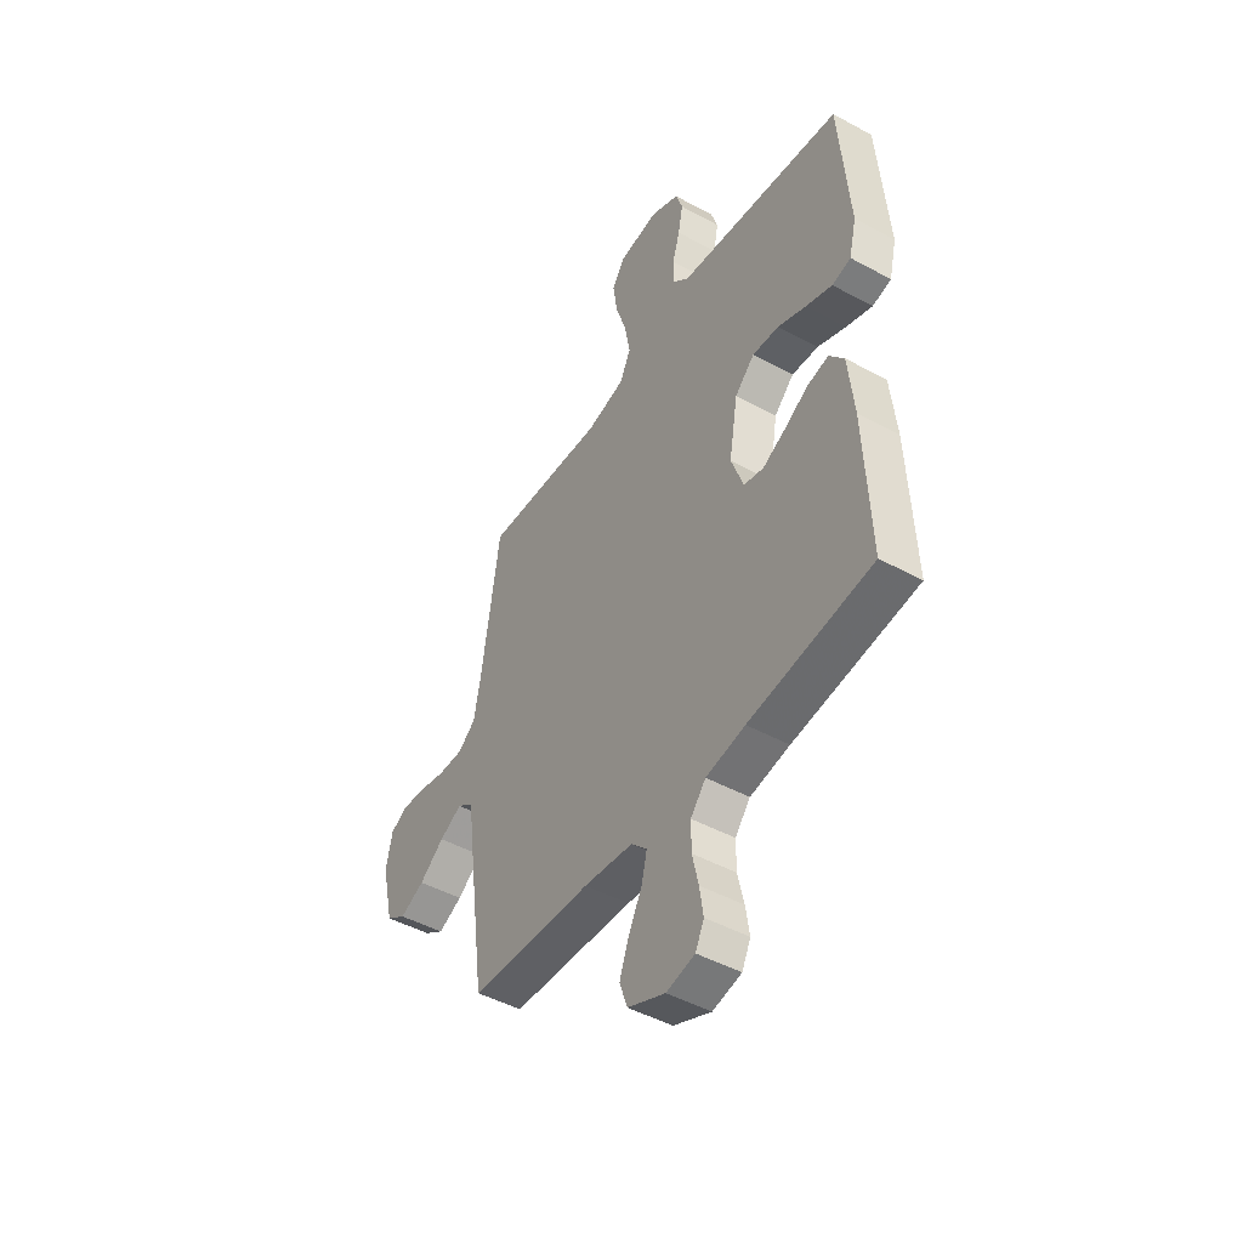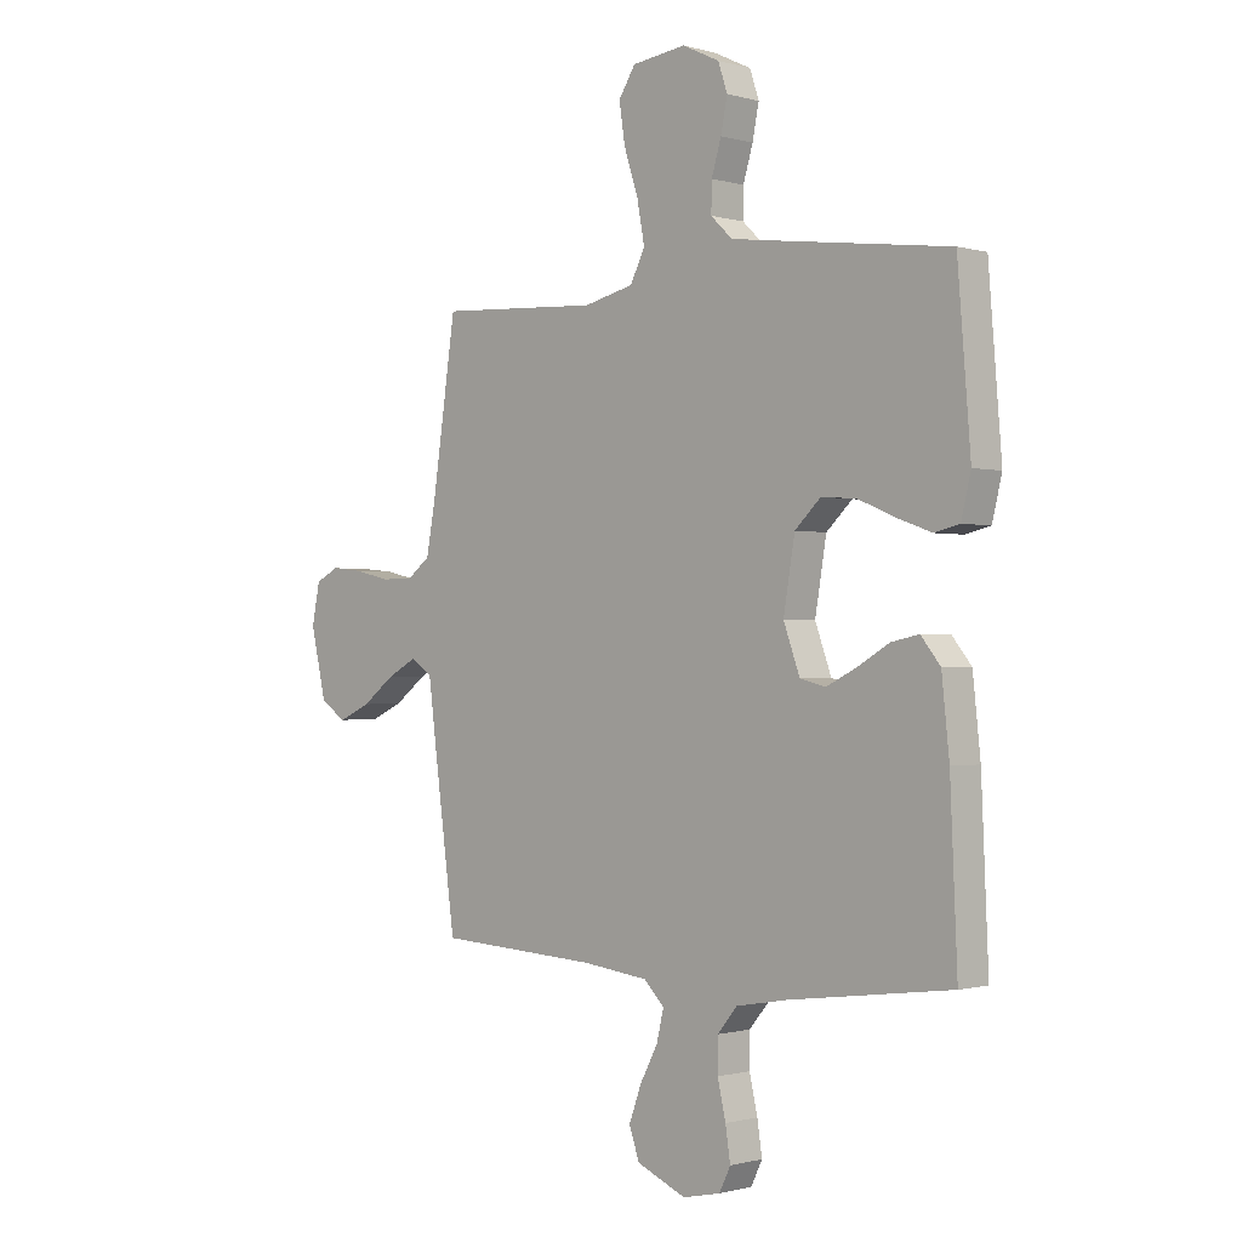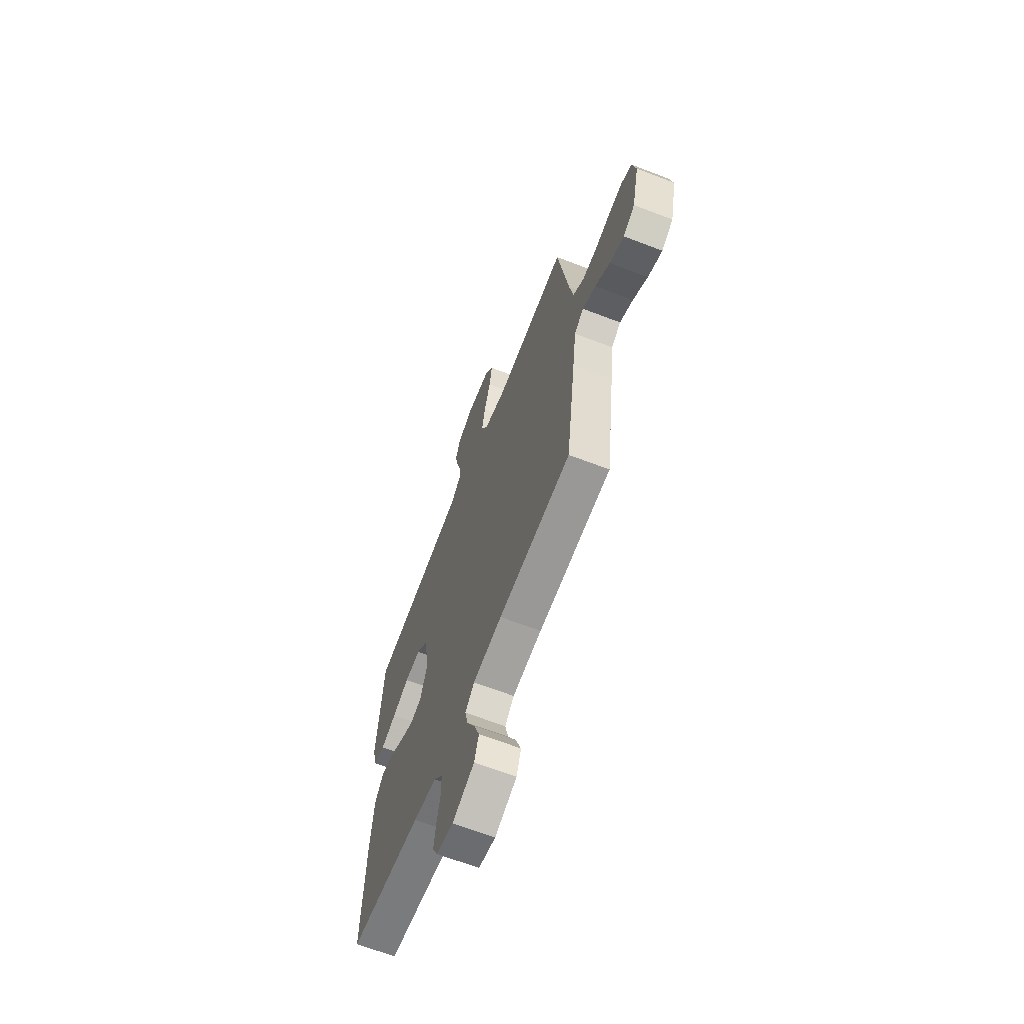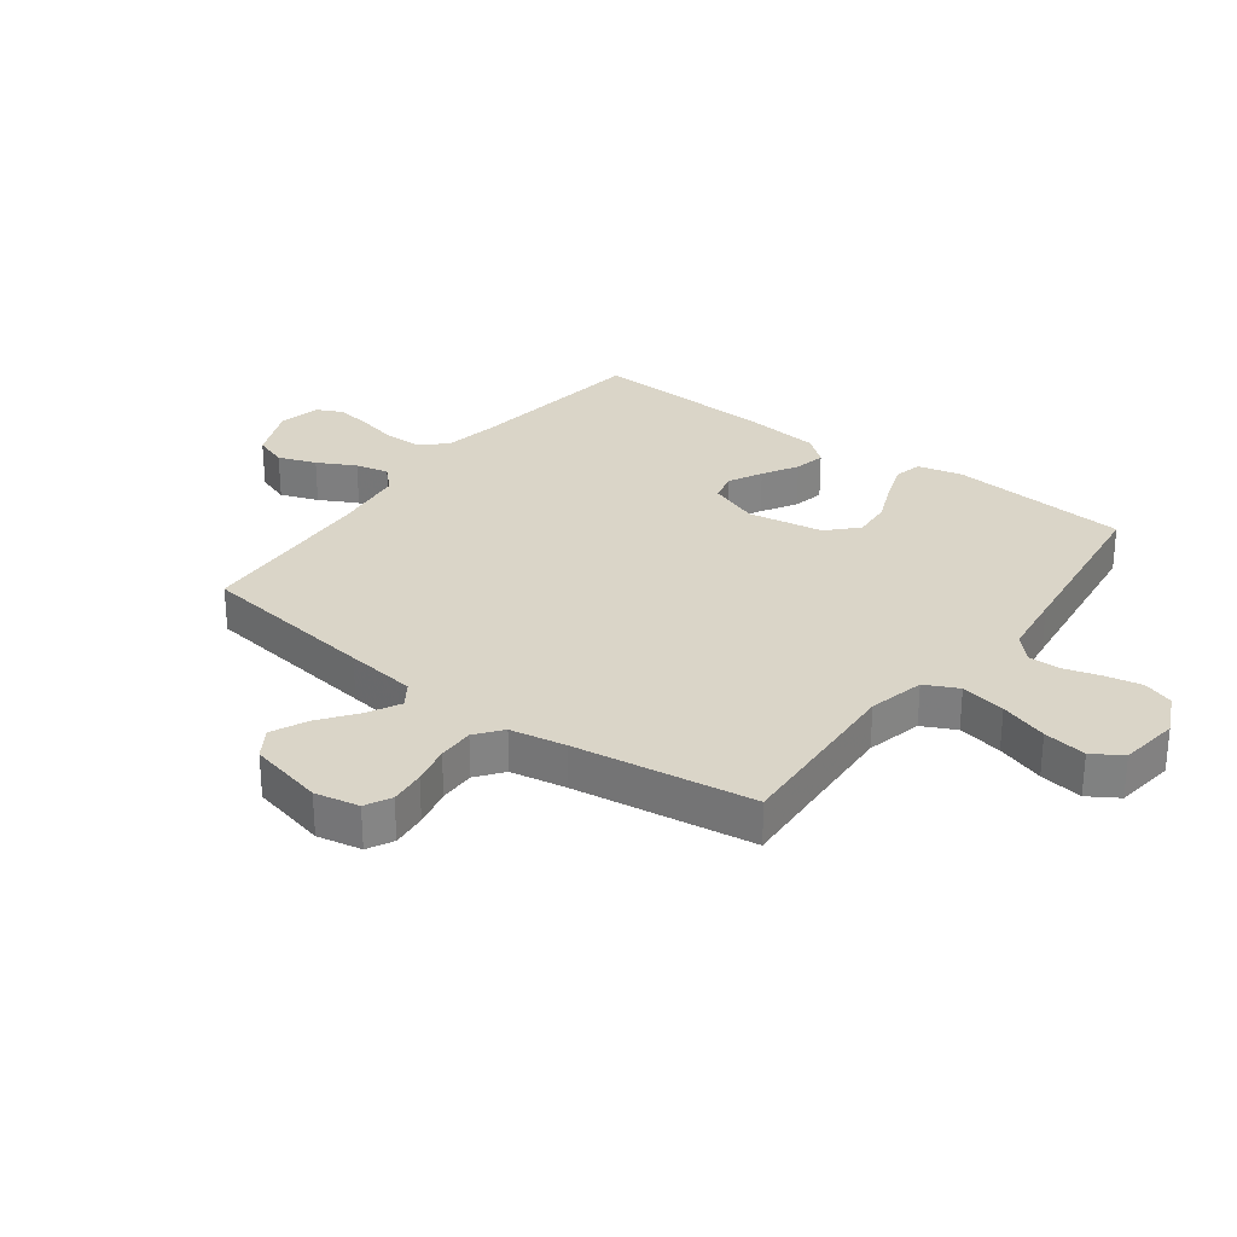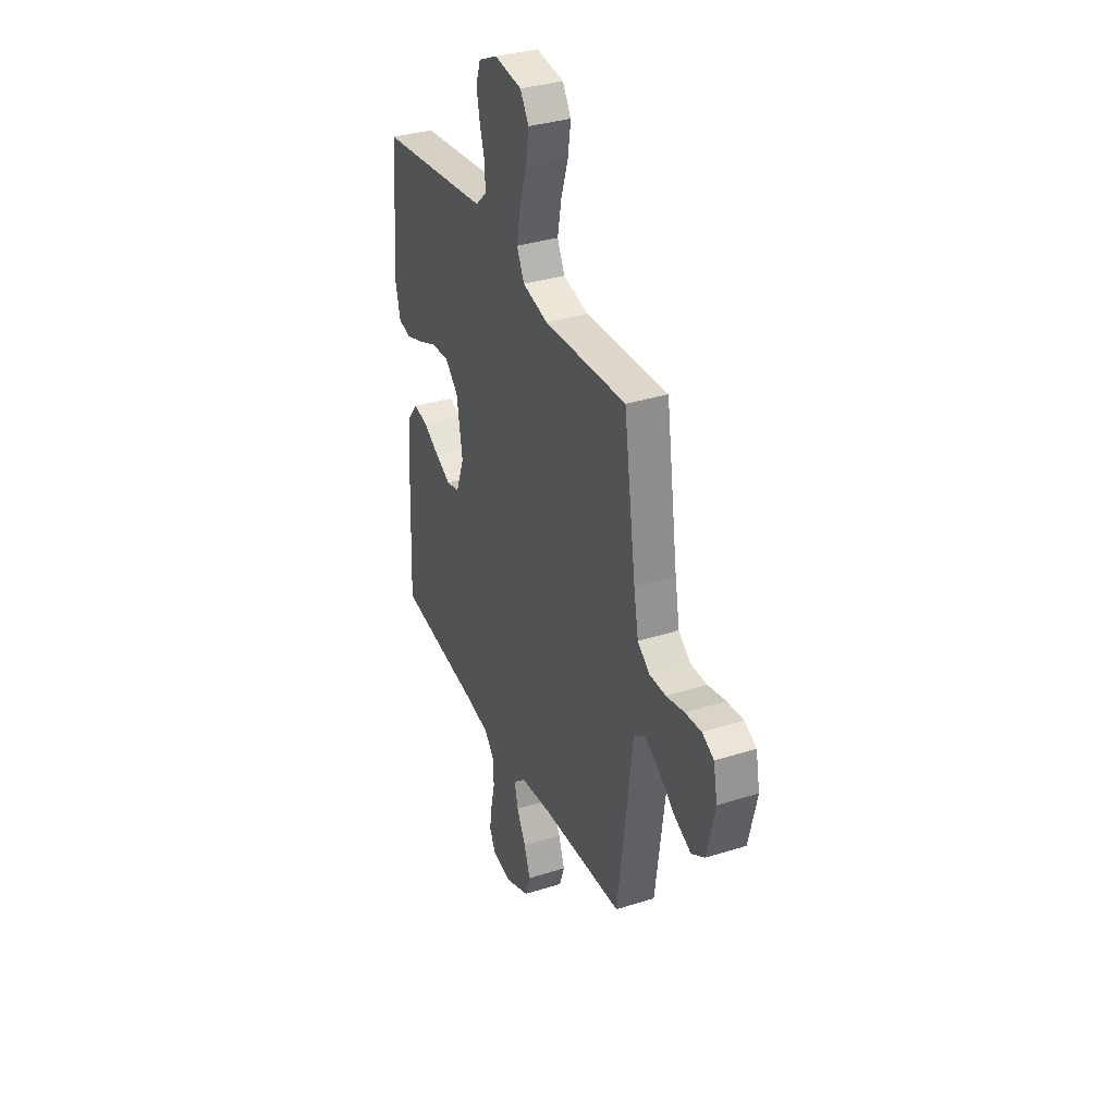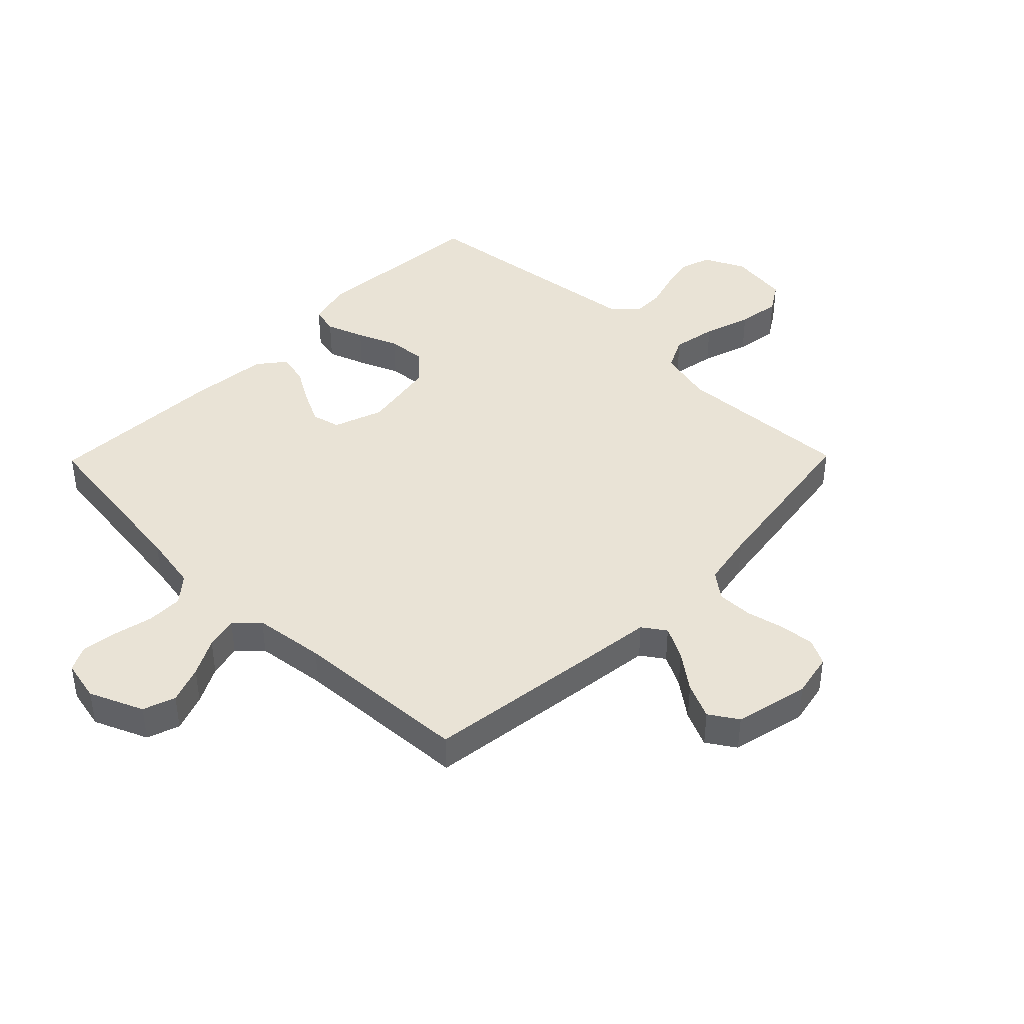
<metadata>
{"format":"obj","ext":"obj","renderer":"f3d","projection":"perspective","resolution":1024,"background":"white","views":[{"elev":-46.7,"azim":58.2,"up":"+Z"},{"elev":-0.8,"azim":43.9,"up":"+Z"},{"elev":-65.5,"azim":-111.2,"up":"+Z"},{"elev":29.1,"azim":-53.1,"up":"+Y"},{"elev":34.5,"azim":-113.0,"up":"+Z"},{"elev":42.2,"azim":-135.6,"up":"+Y"}]}
</metadata>
<code>
v 0.5 0.07 0.5
v 0.524 0.07 0.2
v 0.506 0.07 0.126
v 0.46 0.07 0.115
v 0.396 0.07 0.138
v 0.327 0.07 0.167
v 0.262 0.07 0.172
v 0.214 0.07 0.126
v 0.193 0.07 0
v 0.223 0.07 -0.083
v 0.271 0.07 -0.095
v 0.327 0.07 -0.067
v 0.385 0.07 -0.033
v 0.437 0.07 -0.022
v 0.473 0.07 -0.067
v 0.487 0.07 -0.2
v 0.5 0.07 -0.5
v 0.2 0.07 -0.539
v 0.104 0.07 -0.556
v 0.067 0.07 -0.6
v 0.067 0.07 -0.661
v 0.082 0.07 -0.727
v 0.091 0.07 -0.787
v 0.07 0.07 -0.83
v 0 0.07 -0.845
v -0.091 0.07 -0.806
v -0.11 0.07 -0.751
v -0.087 0.07 -0.688
v -0.054 0.07 -0.625
v -0.041 0.07 -0.57
v -0.079 0.07 -0.532
v -0.2 0.07 -0.517
v -0.5 0.07 -0.5
v -0.54 0.07 -0.2
v -0.555 0.07 -0.082
v -0.594 0.07 -0.055
v -0.649 0.07 -0.084
v -0.71 0.07 -0.13
v -0.77 0.07 -0.157
v -0.818 0.07 -0.126
v -0.847 0.07 0
v -0.832 0.07 0.074
v -0.789 0.07 0.096
v -0.73 0.07 0.09
v -0.665 0.07 0.075
v -0.605 0.07 0.074
v -0.561 0.07 0.108
v -0.544 0.07 0.2
v -0.5 0.07 0.5
v -0.2 0.07 0.483
v -0.107 0.07 0.505
v -0.08 0.07 0.56
v -0.094 0.07 0.635
v -0.12 0.07 0.715
v -0.131 0.07 0.787
v -0.1 0.07 0.836
v 0 0.07 0.849
v 0.069 0.07 0.816
v 0.086 0.07 0.765
v 0.074 0.07 0.705
v 0.056 0.07 0.645
v 0.055 0.07 0.591
v 0.095 0.07 0.553
v 0.2 0.07 0.539
v 0.5 0 0.5
v 0.524 0 0.2
v 0.506 0 0.126
v 0.46 0 0.115
v 0.396 0 0.138
v 0.327 0 0.167
v 0.262 0 0.172
v 0.214 0 0.126
v 0.193 0 0
v 0.223 0 -0.083
v 0.271 0 -0.095
v 0.327 0 -0.067
v 0.385 0 -0.033
v 0.437 0 -0.022
v 0.473 0 -0.067
v 0.487 0 -0.2
v 0.5 0 -0.5
v 0.2 0 -0.539
v 0.104 0 -0.556
v 0.067 0 -0.6
v 0.067 0 -0.661
v 0.082 0 -0.727
v 0.091 0 -0.787
v 0.07 0 -0.83
v 0 0 -0.845
v -0.091 0 -0.806
v -0.11 0 -0.751
v -0.087 0 -0.688
v -0.054 0 -0.625
v -0.041 0 -0.57
v -0.079 0 -0.532
v -0.2 0 -0.517
v -0.5 0 -0.5
v -0.54 0 -0.2
v -0.555 0 -0.082
v -0.594 0 -0.055
v -0.649 0 -0.084
v -0.71 0 -0.13
v -0.77 0 -0.157
v -0.818 0 -0.126
v -0.847 0 0
v -0.832 0 0.074
v -0.789 0 0.096
v -0.73 0 0.09
v -0.665 0 0.075
v -0.605 0 0.074
v -0.561 0 0.108
v -0.544 0 0.2
v -0.5 0 0.5
v -0.2 0 0.483
v -0.107 0 0.505
v -0.08 0 0.56
v -0.094 0 0.635
v -0.12 0 0.715
v -0.131 0 0.787
v -0.1 0 0.836
v 0 0 0.849
v 0.069 0 0.816
v 0.086 0 0.765
v 0.074 0 0.705
v 0.056 0 0.645
v 0.055 0 0.591
v 0.095 0 0.553
v 0.2 0 0.539
f 58 59 60 61
f 56 57 58 61
f 56 61 62
f 53 54 55 56
f 52 53 56 62
f 51 52 62 63
f 48 49 50
f 47 48 50 51
f 42 43 44 45
f 42 45 46
f 41 42 46
f 40 41 46
f 37 38 39 40
f 36 37 40 46
f 35 36 46 47
f 32 33 34 35
f 31 32 35 47
f 26 27 28 29
f 26 29 30
f 25 26 30
f 24 25 30
f 21 22 23 24
f 21 24 30
f 20 21 30 31
f 15 16 17 18
f 15 18 19
f 12 13 14 15
f 11 12 15 19
f 10 11 19 20
f 3 4 5 6
f 1 2 3 6
f 64 1 6 7
f 63 64 7 8
f 51 63 8 9
f 20 31 47 51
f 9 10 20 51
f 125 124 123 122
f 125 122 121 120
f 126 125 120
f 120 119 118 117
f 126 120 117 116
f 127 126 116 115
f 114 113 112
f 115 114 112 111
f 109 108 107 106
f 110 109 106
f 110 106 105
f 110 105 104
f 104 103 102 101
f 110 104 101 100
f 111 110 100 99
f 99 98 97 96
f 111 99 96 95
f 93 92 91 90
f 94 93 90
f 94 90 89
f 94 89 88
f 88 87 86 85
f 94 88 85
f 95 94 85 84
f 82 81 80 79
f 83 82 79
f 79 78 77 76
f 83 79 76 75
f 84 83 75 74
f 70 69 68 67
f 70 67 66 65
f 71 70 65 128
f 72 71 128 127
f 73 72 127 115
f 115 111 95 84
f 115 84 74 73
f 1 65 66 2
f 2 66 67 3
f 3 67 68 4
f 4 68 69 5
f 5 69 70 6
f 6 70 71 7
f 7 71 72 8
f 8 72 73 9
f 9 73 74 10
f 10 74 75 11
f 11 75 76 12
f 12 76 77 13
f 13 77 78 14
f 14 78 79 15
f 15 79 80 16
f 16 80 81 17
f 17 81 82 18
f 18 82 83 19
f 19 83 84 20
f 20 84 85 21
f 21 85 86 22
f 22 86 87 23
f 23 87 88 24
f 24 88 89 25
f 25 89 90 26
f 26 90 91 27
f 27 91 92 28
f 28 92 93 29
f 29 93 94 30
f 30 94 95 31
f 31 95 96 32
f 32 96 97 33
f 33 97 98 34
f 34 98 99 35
f 35 99 100 36
f 36 100 101 37
f 37 101 102 38
f 38 102 103 39
f 39 103 104 40
f 40 104 105 41
f 41 105 106 42
f 42 106 107 43
f 43 107 108 44
f 44 108 109 45
f 45 109 110 46
f 46 110 111 47
f 47 111 112 48
f 48 112 113 49
f 49 113 114 50
f 50 114 115 51
f 51 115 116 52
f 52 116 117 53
f 53 117 118 54
f 54 118 119 55
f 55 119 120 56
f 56 120 121 57
f 57 121 122 58
f 58 122 123 59
f 59 123 124 60
f 60 124 125 61
f 61 125 126 62
f 62 126 127 63
f 63 127 128 64
f 64 128 65 1

</code>
